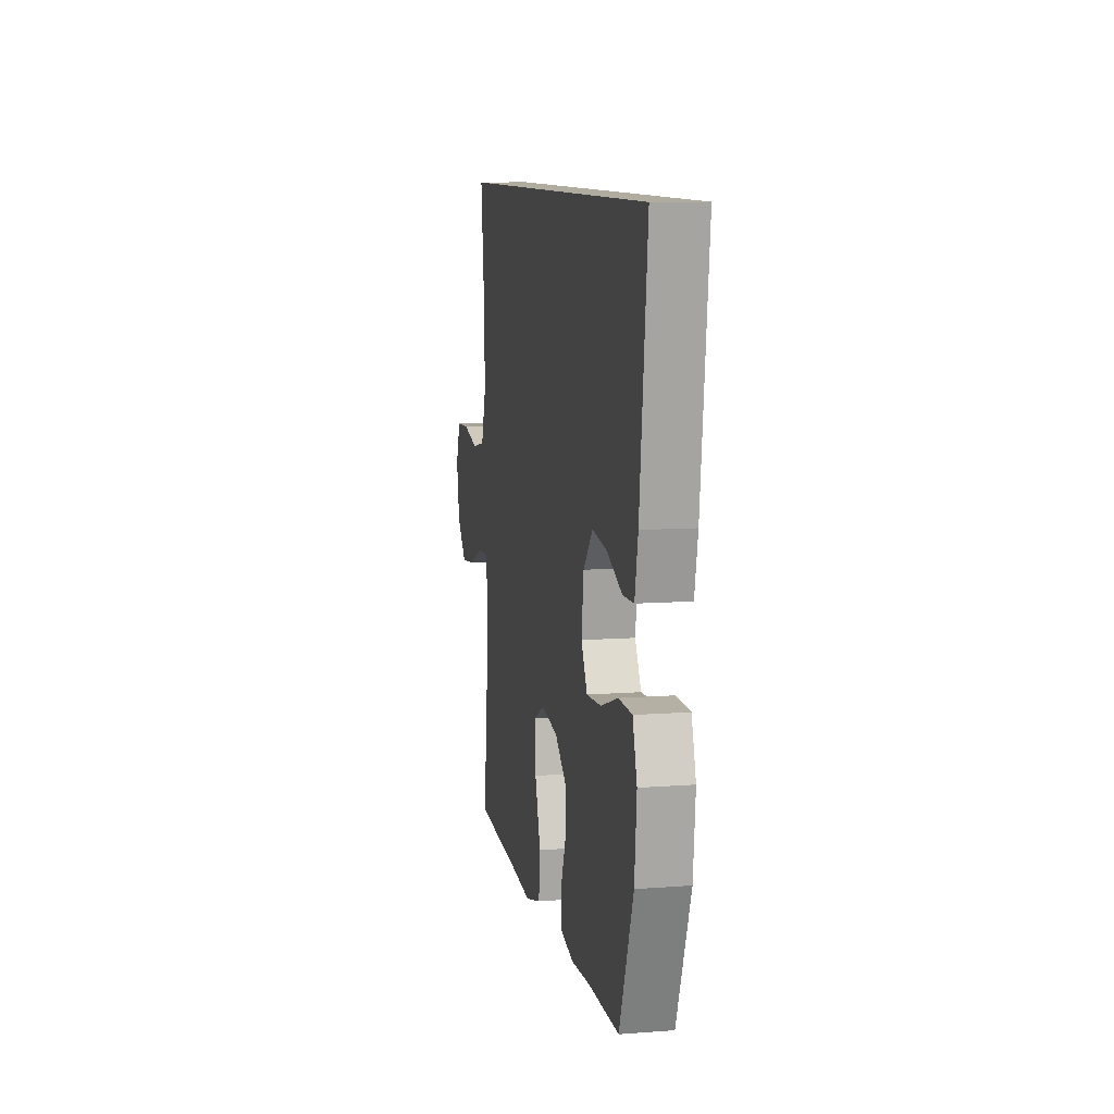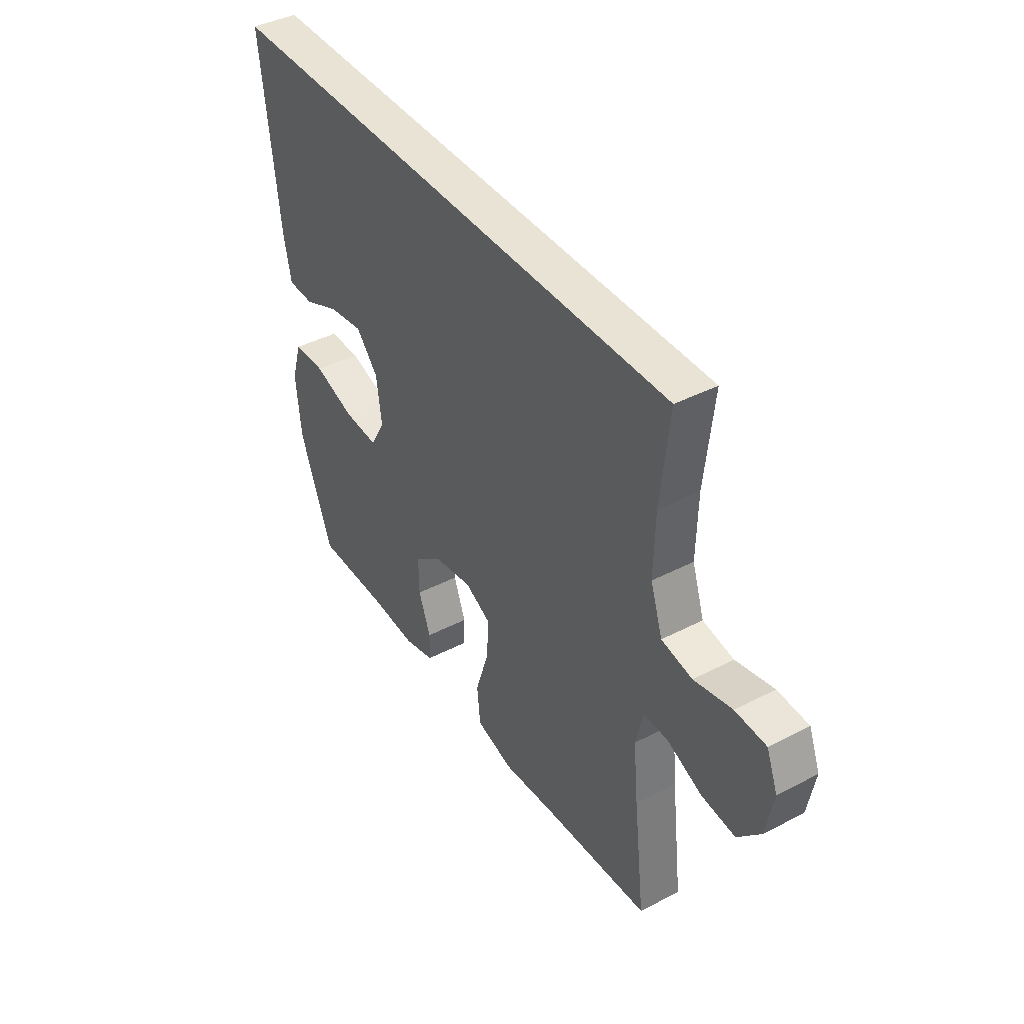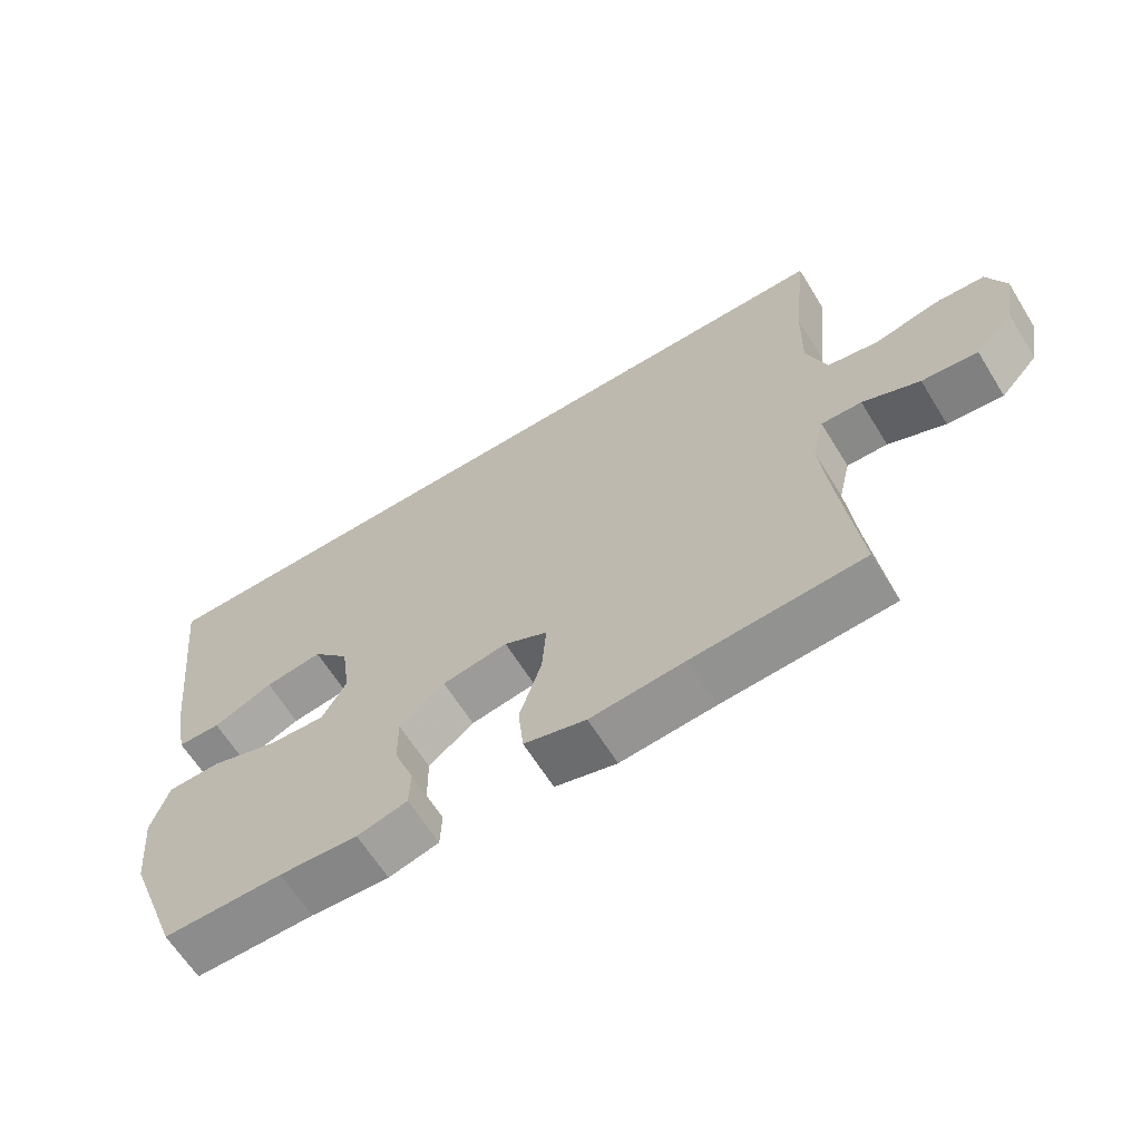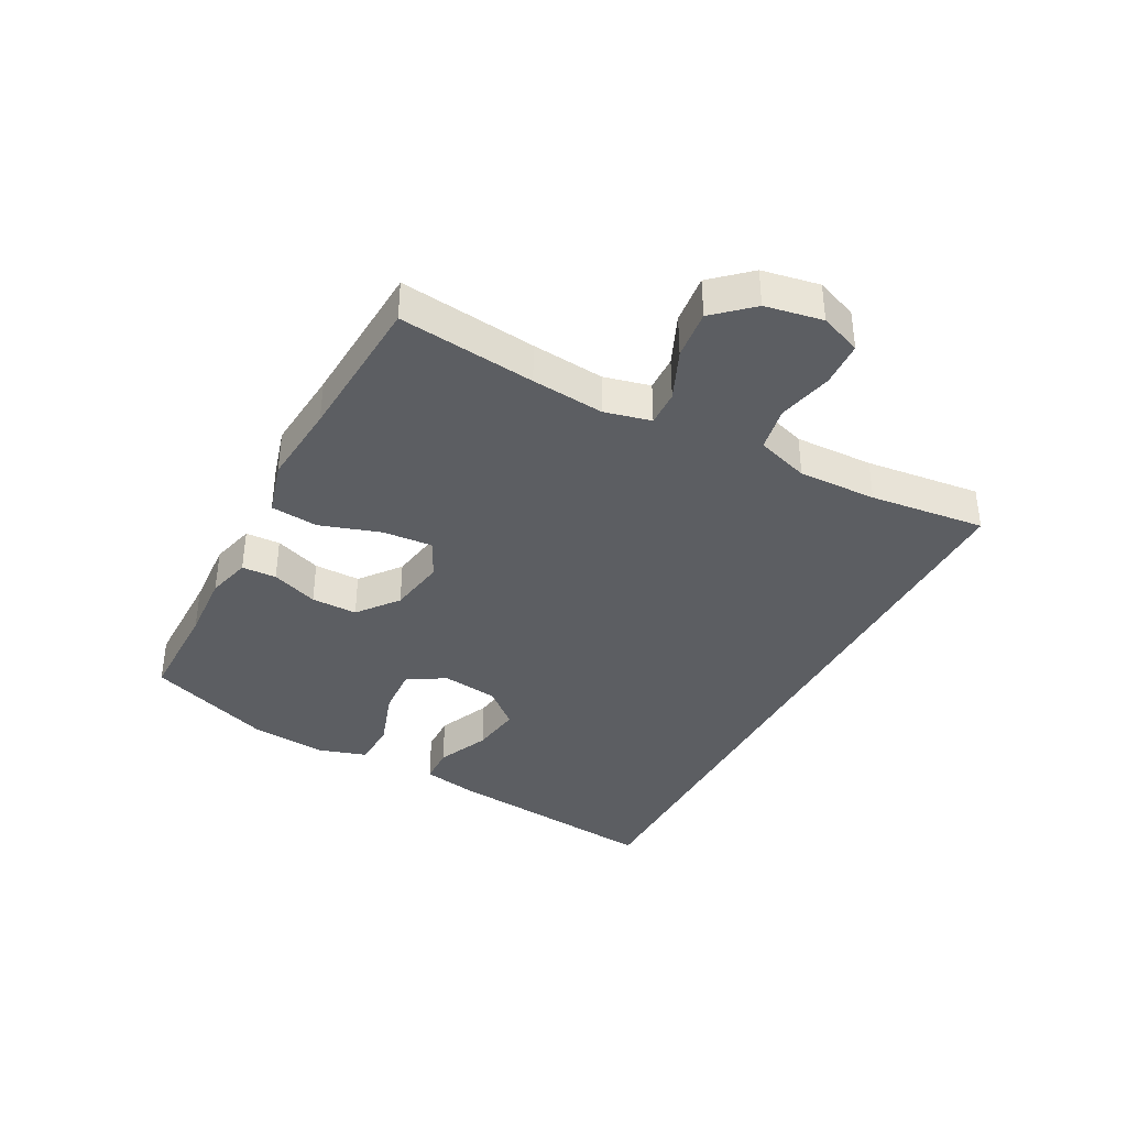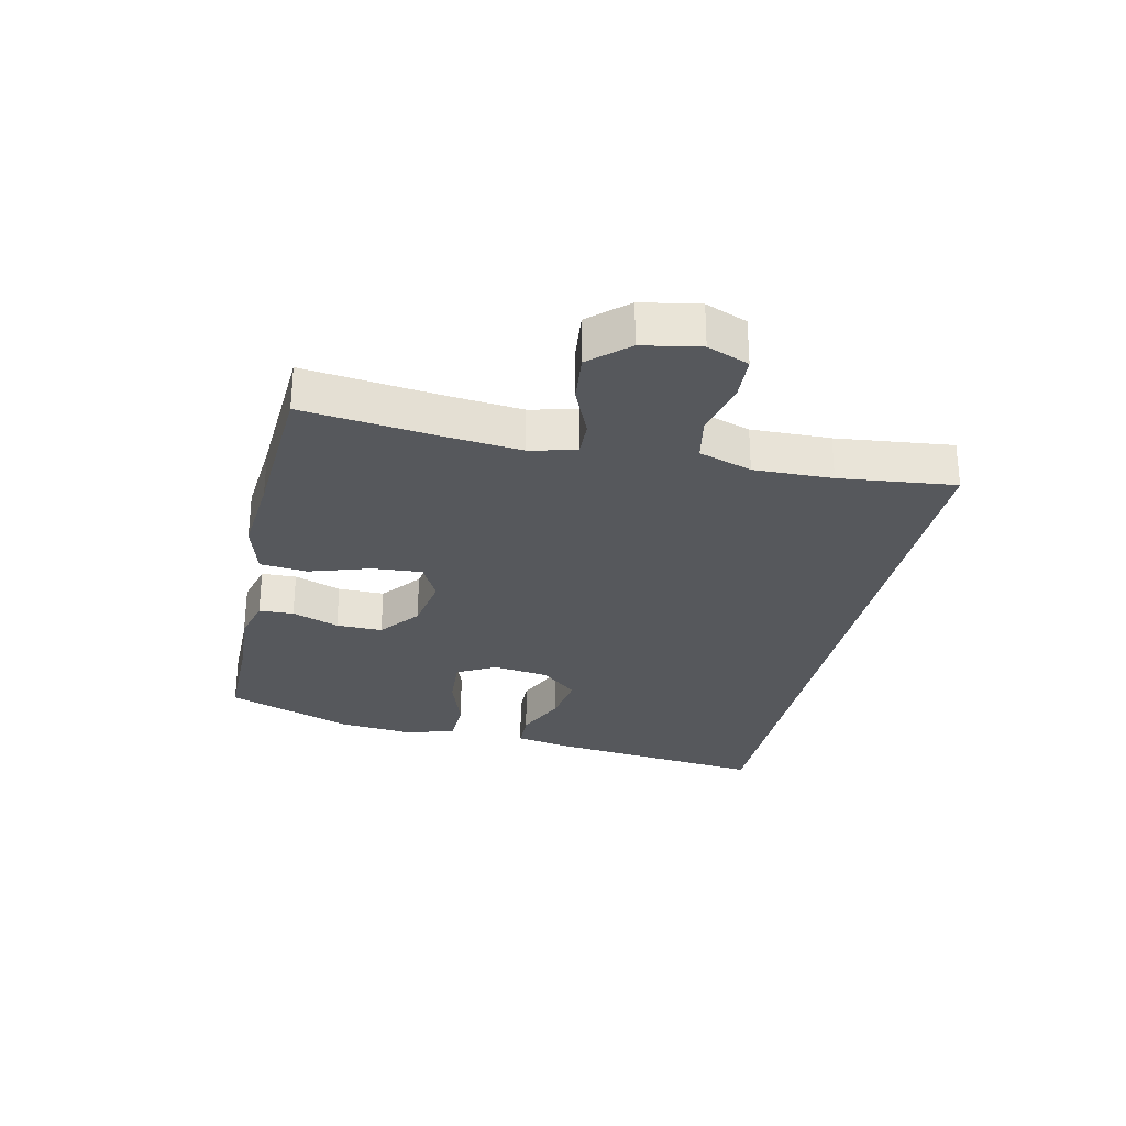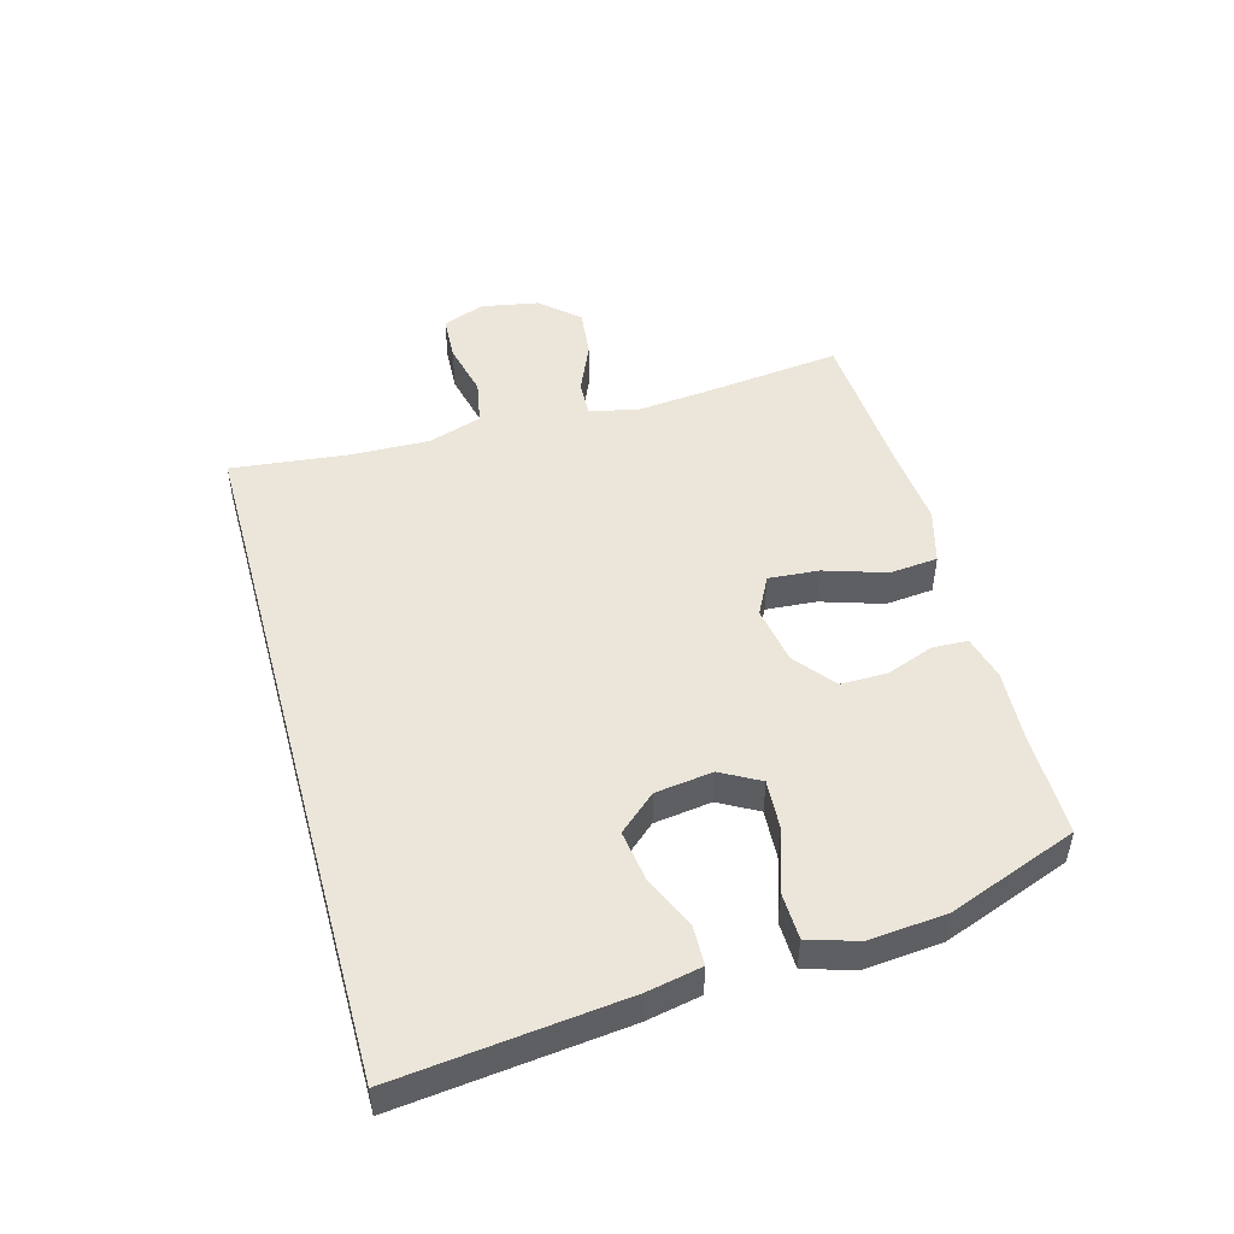
<metadata>
{"format":"obj","ext":"obj","renderer":"f3d","projection":"perspective","resolution":1024,"background":"white","views":[{"elev":10.0,"azim":79.0,"up":"+Z"},{"elev":41.1,"azim":-122.3,"up":"+Z"},{"elev":-64.2,"azim":-148.2,"up":"+Z"},{"elev":-37.5,"azim":-117.8,"up":"+Y"},{"elev":-28.2,"azim":-102.4,"up":"+Y"},{"elev":48.4,"azim":74.6,"up":"+Y"}]}
</metadata>
<code>
v 0.5 0.07 -0.5
v 0.327 0.07 -0.5
v 0.213 0.07 -0.507
v 0.14 0.07 -0.488
v 0.138 0.07 -0.431
v 0.167 0.07 -0.354
v 0.168 0.07 -0.278
v 0.102 0.07 -0.226
v 0.007 0.07 -0.21
v -0.056 0.07 -0.242
v -0.05 0.07 -0.324
v -0.018 0.07 -0.424
v -0.026 0.07 -0.502
v -0.116 0.07 -0.527
v -0.253 0.07 -0.515
v -0.5 0.07 -0.5
v -0.473 0.07 -0.275
v -0.461 0.07 -0.155
v -0.479 0.07 -0.079
v -0.538 0.07 -0.081
v -0.621 0.07 -0.117
v -0.702 0.07 -0.126
v -0.757 0.07 -0.065
v -0.774 0.07 0.029
v -0.747 0.07 0.097
v -0.673 0.07 0.101
v -0.582 0.07 0.08
v -0.508 0.07 0.094
v -0.479 0.07 0.181
v -0.482 0.07 0.31
v -0.503 0.07 0.5
v 0.632 0.07 0.5
v 0.59 0.07 0.133
v 0.572 0.07 0.045
v 0.509 0.07 0.043
v 0.422 0.07 0.081
v 0.338 0.07 0.093
v 0.285 0.07 0.033
v 0.272 0.07 -0.06
v 0.307 0.07 -0.123
v 0.39 0.07 -0.118
v 0.489 0.07 -0.085
v 0.566 0.07 -0.087
v 0.591 0.07 -0.167
v 0.579 0.07 -0.292
v 0.5 0 -0.5
v 0.327 0 -0.5
v 0.213 0 -0.507
v 0.14 0 -0.488
v 0.138 0 -0.431
v 0.167 0 -0.354
v 0.168 0 -0.278
v 0.102 0 -0.226
v 0.007 0 -0.21
v -0.056 0 -0.242
v -0.05 0 -0.324
v -0.018 0 -0.424
v -0.026 0 -0.502
v -0.116 0 -0.527
v -0.253 0 -0.515
v -0.5 0 -0.5
v -0.473 0 -0.275
v -0.461 0 -0.155
v -0.479 0 -0.079
v -0.538 0 -0.081
v -0.621 0 -0.117
v -0.702 0 -0.126
v -0.757 0 -0.065
v -0.774 0 0.029
v -0.747 0 0.097
v -0.673 0 0.101
v -0.582 0 0.08
v -0.508 0 0.094
v -0.479 0 0.181
v -0.482 0 0.31
v -0.503 0 0.5
v 0.632 0 0.5
v 0.59 0 0.133
v 0.572 0 0.045
v 0.509 0 0.043
v 0.422 0 0.081
v 0.338 0 0.093
v 0.285 0 0.033
v 0.272 0 -0.06
v 0.307 0 -0.123
v 0.39 0 -0.118
v 0.489 0 -0.085
v 0.566 0 -0.087
v 0.591 0 -0.167
v 0.579 0 -0.292
f 45 1 2
f 44 45 2
f 43 44 2
f 42 43 2
f 41 42 2
f 4 5 6
f 3 4 6
f 2 3 6
f 41 2 6
f 40 41 6
f 39 40 6 7
f 38 39 7 8
f 34 35 36
f 33 34 36
f 32 33 36
f 31 32 36
f 30 31 36 37
f 29 30 37 38
f 25 26 27
f 24 25 27
f 23 24 27
f 22 23 27
f 21 22 27
f 20 21 27
f 19 20 27 28
f 28 29 38
f 19 28 38
f 18 19 38
f 15 16 17
f 15 17 18
f 14 15 18
f 13 14 18
f 12 13 18
f 11 12 18
f 38 8 9
f 38 9 10
f 18 38 10
f 10 11 18
f 47 46 90
f 47 90 89
f 47 89 88
f 47 88 87
f 47 87 86
f 51 50 49
f 51 49 48
f 51 48 47
f 51 47 86
f 51 86 85
f 52 51 85 84
f 53 52 84 83
f 81 80 79
f 81 79 78
f 81 78 77
f 81 77 76
f 82 81 76 75
f 83 82 75 74
f 72 71 70
f 72 70 69
f 72 69 68
f 72 68 67
f 72 67 66
f 72 66 65
f 73 72 65 64
f 83 74 73
f 83 73 64
f 83 64 63
f 62 61 60
f 63 62 60
f 63 60 59
f 63 59 58
f 63 58 57
f 63 57 56
f 54 53 83
f 55 54 83
f 55 83 63
f 63 56 55
f 1 46 47 2
f 2 47 48 3
f 3 48 49 4
f 4 49 50 5
f 5 50 51 6
f 6 51 52 7
f 7 52 53 8
f 8 53 54 9
f 9 54 55 10
f 10 55 56 11
f 11 56 57 12
f 12 57 58 13
f 13 58 59 14
f 14 59 60 15
f 15 60 61 16
f 16 61 62 17
f 17 62 63 18
f 18 63 64 19
f 19 64 65 20
f 20 65 66 21
f 21 66 67 22
f 22 67 68 23
f 23 68 69 24
f 24 69 70 25
f 25 70 71 26
f 26 71 72 27
f 27 72 73 28
f 28 73 74 29
f 29 74 75 30
f 30 75 76 31
f 31 76 77 32
f 32 77 78 33
f 33 78 79 34
f 34 79 80 35
f 35 80 81 36
f 36 81 82 37
f 37 82 83 38
f 38 83 84 39
f 39 84 85 40
f 40 85 86 41
f 41 86 87 42
f 42 87 88 43
f 43 88 89 44
f 44 89 90 45
f 45 90 46 1

</code>
